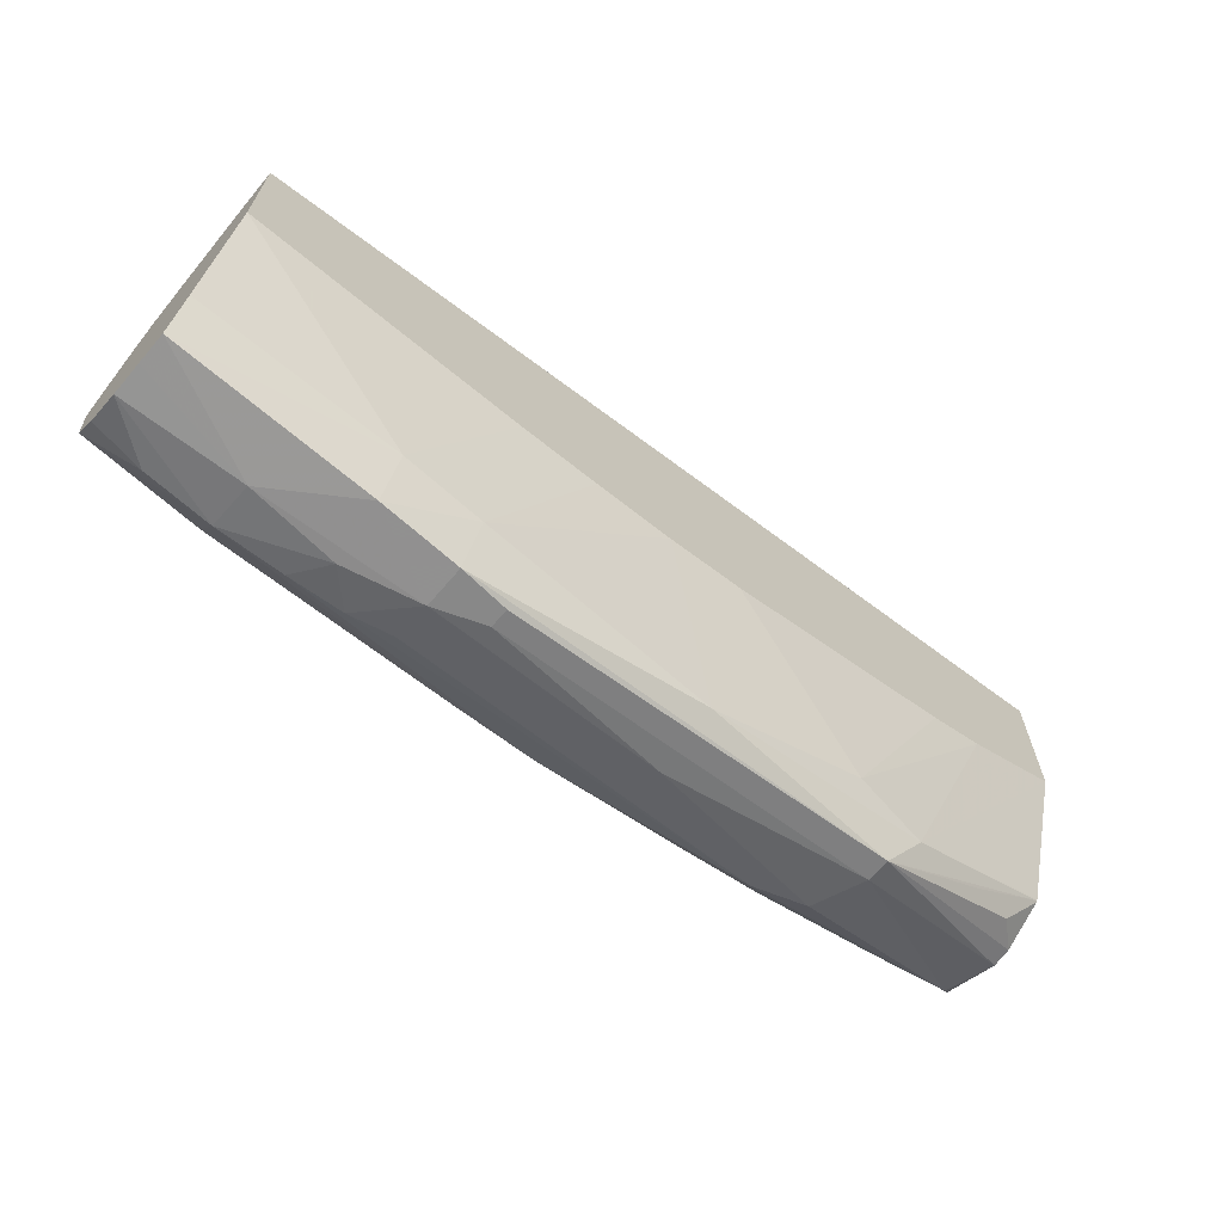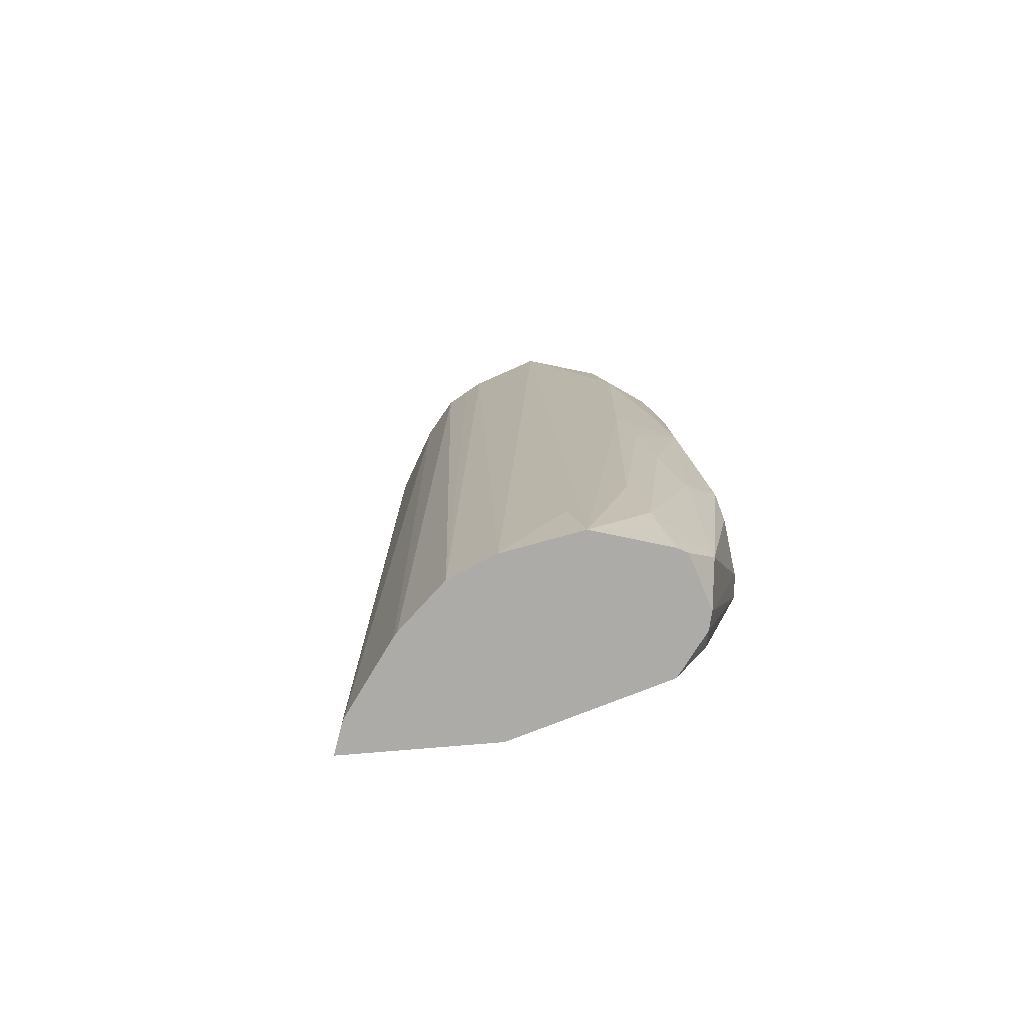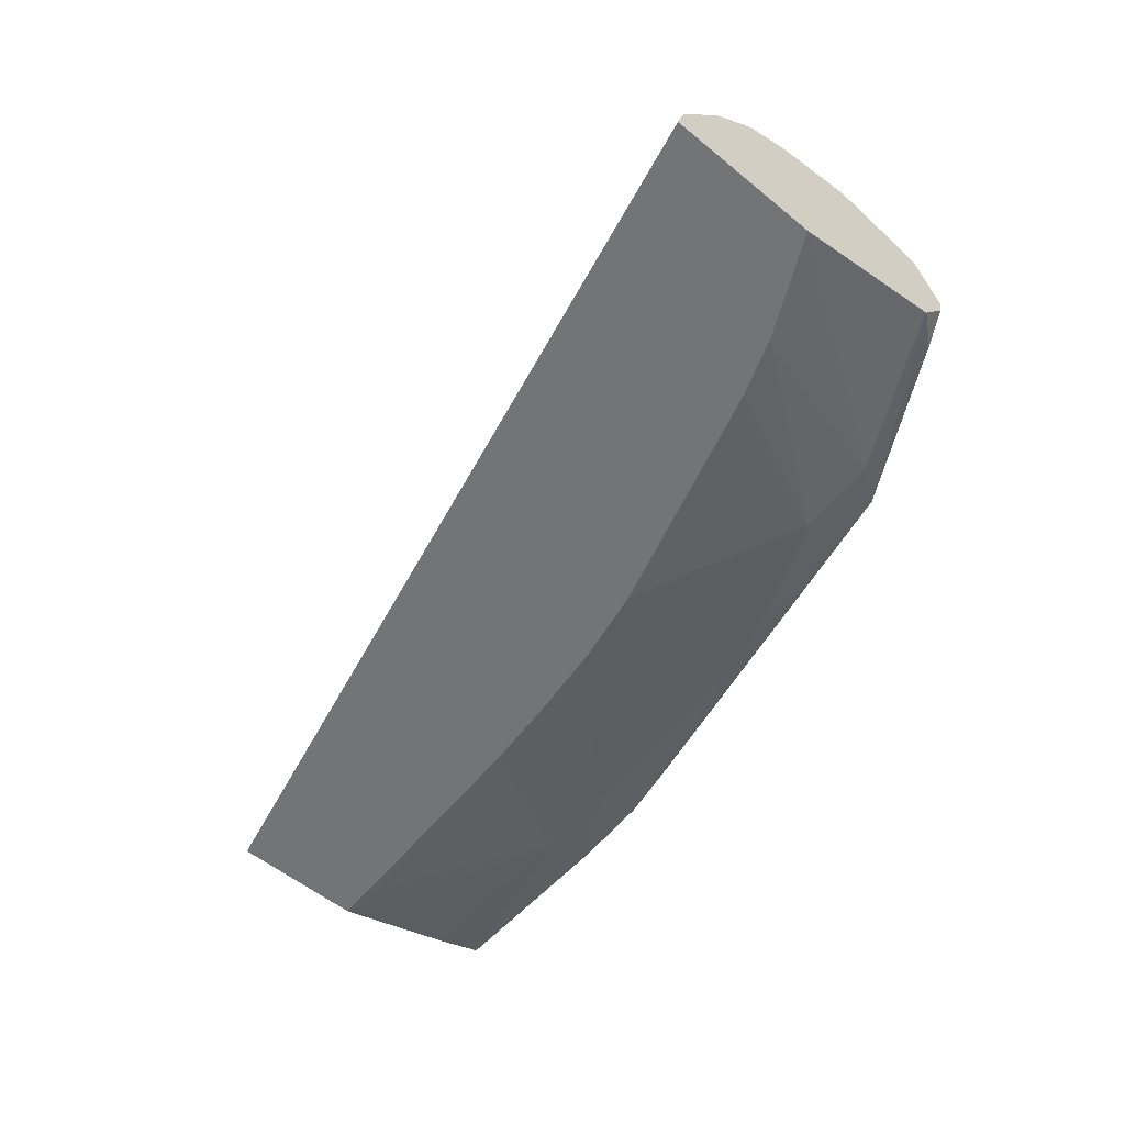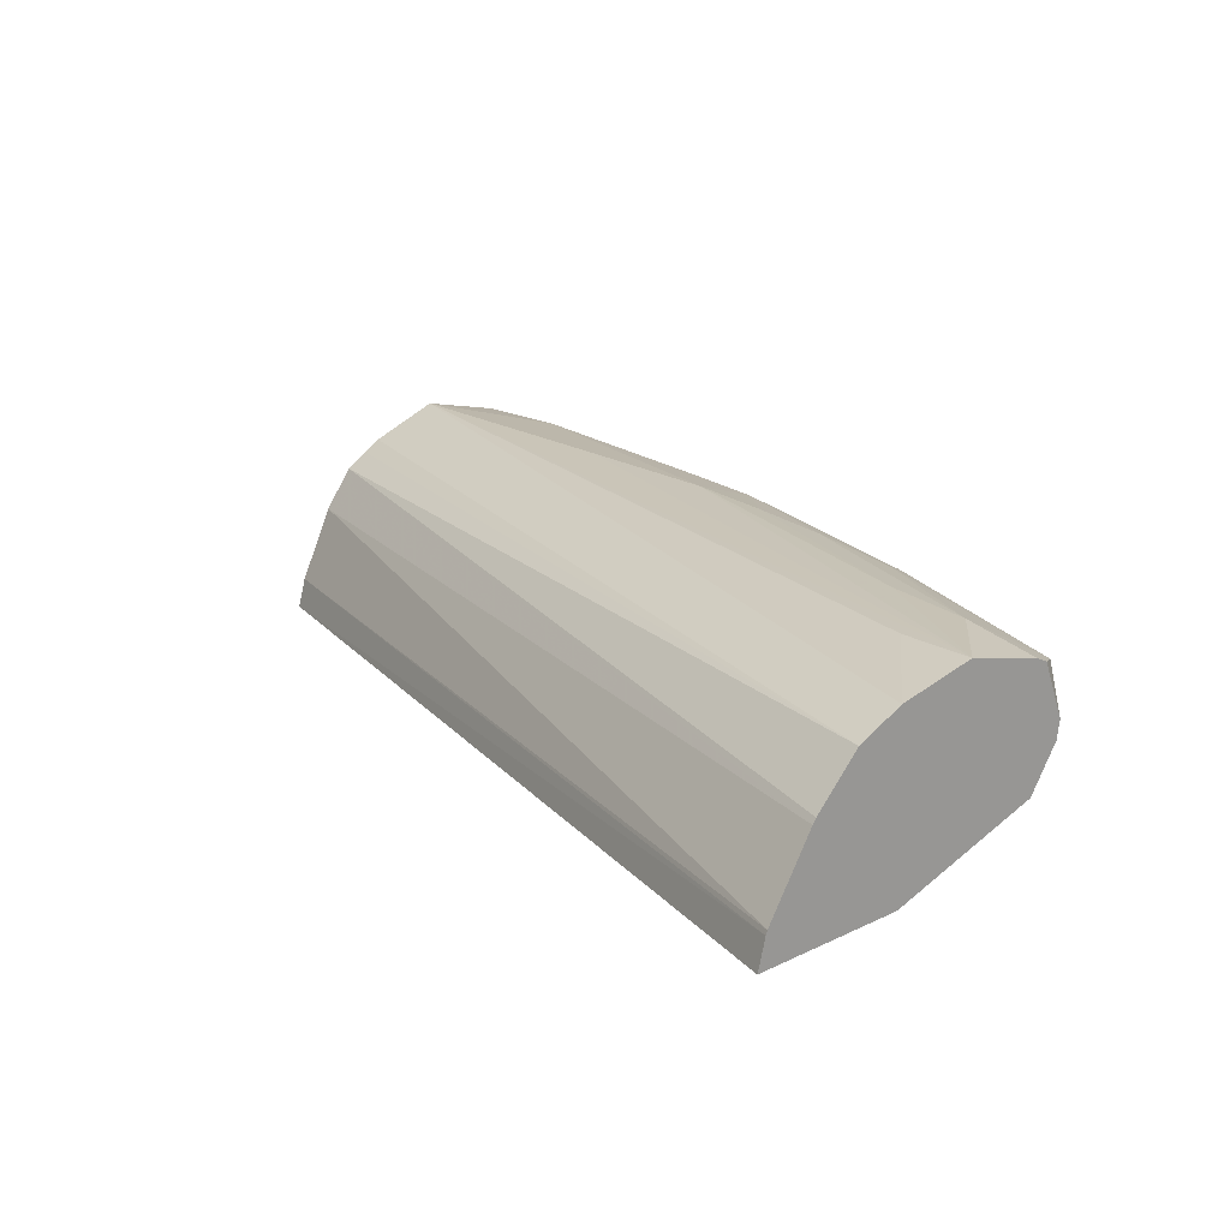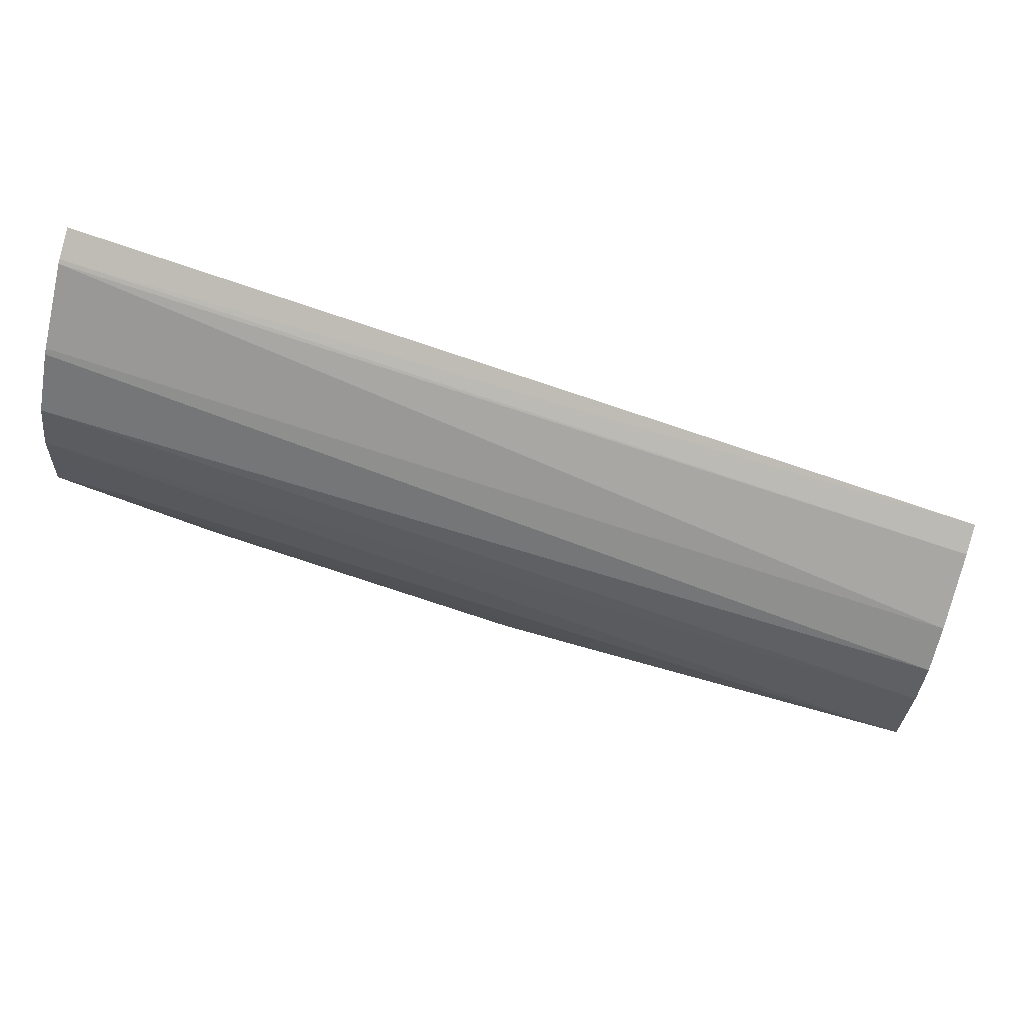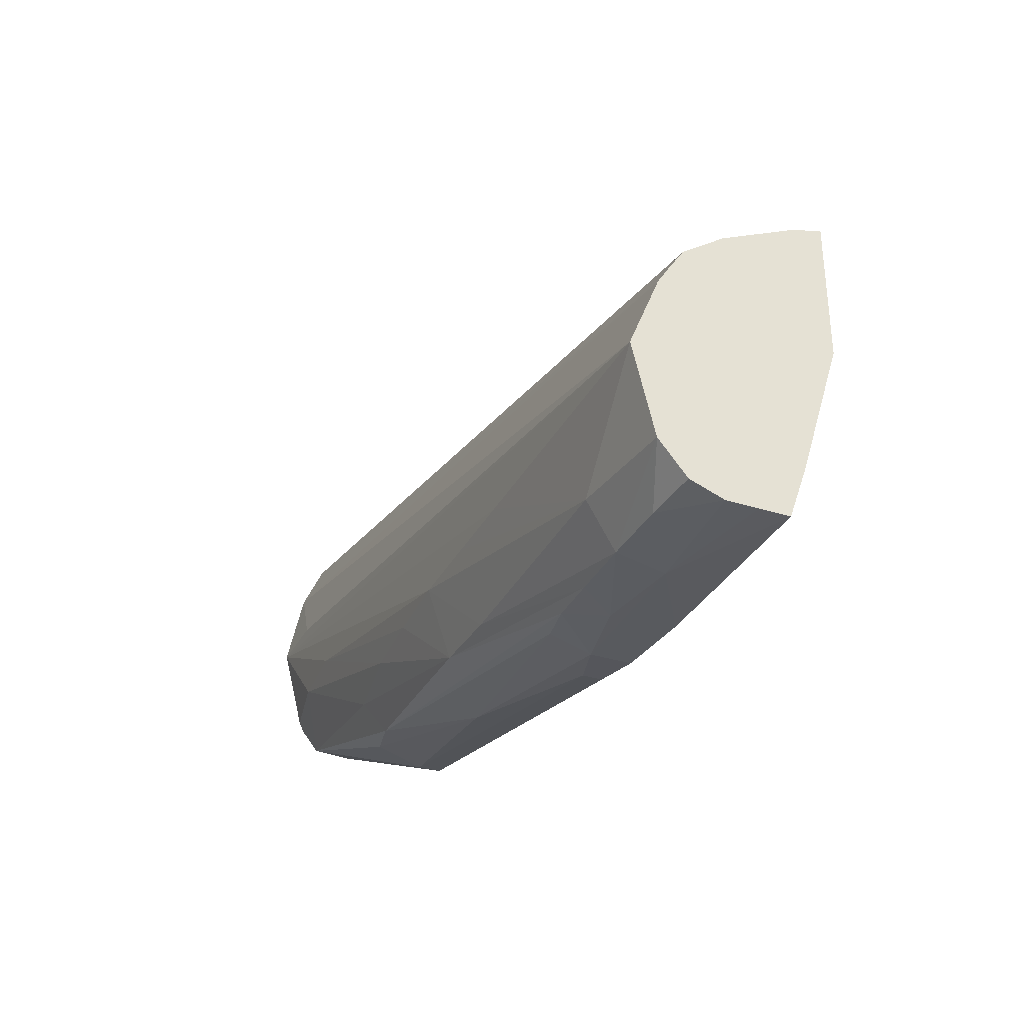
<metadata>
{"format":"obj","ext":"obj","renderer":"f3d","projection":"perspective","resolution":1024,"background":"white","views":[{"elev":-66.8,"azim":139.5,"up":"+Y"},{"elev":13.7,"azim":-102.5,"up":"+Z"},{"elev":-56.1,"azim":-130.6,"up":"+Z"},{"elev":19.6,"azim":-131.4,"up":"+Z"},{"elev":78.0,"azim":15.3,"up":"+Y"},{"elev":-32.5,"azim":66.0,"up":"+Y"}]}
</metadata>
<code>
v -0.03049 -0.06472 0.02489
v -0.03049 -0.06988 0.02489
v -0.03049 -0.06498 0.02587
v 8.635e-05 -0.07157 0.02489
v -0.03049 -0.07519 0.0265
v -0.02717 -0.07154 0.02489
v -0.02526 -0.07785 0.02648
v -0.03049 -0.06503 0.02601
v 8.635e-05 -0.07186 0.02589
v 8.635e-05 -0.07613 0.02489
v -0.03049 -0.07524 0.02652
v -0.02527 -0.07225 0.02489
v -0.02263 -0.07776 0.02612
v -0.01725 -0.08 0.02647
v -0.02432 -0.07923 0.02707
v -0.03049 -0.06654 0.0284
v 8.635e-05 -0.07304 0.02832
v -0.001105 -0.07608 0.02489
v 8.635e-05 -0.08045 0.02622
v -0.006486 -0.08045 0.02607
v -0.03049 -0.07528 0.02655
v -0.02801 -0.07693 0.0268
v -0.01718 -0.07464 0.02489
v -0.01457 -0.07515 0.02489
v -0.009176 -0.08045 0.02615
v -0.009176 -0.08211 0.02693
v -0.02432 -0.07923 0.02785
v -0.03049 -0.07634 0.02858
v -0.03049 -0.07624 0.02795
v -0.02956 -0.0765 0.02714
v -0.01082 -0.08192 0.02712
v -0.03049 -0.06666 0.02856
v 8.635e-05 -0.074 0.02967
v -0.009176 -0.07571 0.02489
v 8.635e-05 -0.08218 0.02683
v -0.006486 -0.0822 0.02683
v -0.01187 -0.07547 0.02489
v -0.009176 -0.08211 0.02828
v -0.01082 -0.08192 0.02775
v -0.01725 -0.08059 0.02858
v -0.02373 -0.07902 0.02965
v -0.02982 -0.07659 0.03008
v -0.03049 -0.07555 0.03045
v -0.03049 -0.06813 0.03007
v 8.635e-05 -0.07475 0.03016
v 8.635e-05 -0.08219 0.0278
v -0.003795 -0.08227 0.02858
v -0.006728 -0.08217 0.02884
v -0.007784 -0.08179 0.02991
v -0.009176 -0.0817 0.02962
v -0.02193 -0.07928 0.03011
v -0.02801 -0.07507 0.03114
v -0.02275 -0.07798 0.03067
v -0.03049 -0.07518 0.03063
v -0.03049 -0.06969 0.03078
v 8.635e-05 -0.07535 0.03052
v 8.635e-05 -0.08219 0.02883
v -0.003795 -0.08196 0.03012
v -0.005992 -0.08189 0.03002
v -0.01456 -0.0801 0.03069
v -0.02532 -0.07507 0.03135
v -0.03049 -0.07238 0.03135
v -0.01994 -0.07776 0.03111
v -0.02801 -0.07238 0.03134
v 8.635e-05 -0.07776 0.03149
v 8.635e-05 -0.07668 0.03106
v 8.635e-05 -0.08179 0.02991
v -0.001619 -0.08192 0.03008
v 8.635e-05 -0.08072 0.0308
v -0.003795 -0.08045 0.03101
v -0.01187 -0.08028 0.03075
v -0.01456 -0.07776 0.03147
v -0.01725 -0.07776 0.03132
v -0.01187 -0.07776 0.03148
v -0.009176 -0.07776 0.03149
f 1 2 5
f 1 5 11
f 1 11 21
f 1 21 29
f 1 29 28
f 1 28 43
f 1 43 54
f 1 54 62
f 1 62 55
f 1 55 44
f 1 44 32
f 1 32 16
f 1 16 8
f 1 8 3
f 1 3 4
f 1 4 10
f 1 10 18
f 1 18 34
f 1 34 37
f 1 37 24
f 1 24 23
f 1 23 12
f 1 12 6
f 1 6 2
f 2 6 7
f 2 7 5
f 3 8 9
f 3 9 4
f 4 9 17
f 4 17 33
f 4 33 45
f 4 45 56
f 4 56 66
f 4 66 65
f 4 65 69
f 4 69 67
f 4 67 57
f 4 57 46
f 4 46 35
f 4 35 19
f 4 19 10
f 5 7 11
f 6 12 13
f 6 13 7
f 7 13 14
f 7 14 15
f 7 15 11
f 8 16 17
f 8 17 9
f 10 19 20
f 10 20 18
f 11 15 22
f 11 22 21
f 12 23 13
f 13 23 24
f 13 24 14
f 14 24 25
f 14 25 26
f 14 26 15
f 15 27 28
f 15 28 29
f 15 29 30
f 15 30 22
f 15 26 31
f 15 31 39
f 15 39 27
f 16 32 33
f 16 33 17
f 18 20 34
f 19 35 20
f 20 36 25
f 20 25 37
f 20 37 34
f 20 35 36
f 21 22 30
f 21 30 29
f 24 37 25
f 25 36 26
f 26 36 38
f 26 38 39
f 26 39 31
f 27 39 40
f 27 40 41
f 27 41 42
f 27 42 28
f 28 42 43
f 32 44 33
f 33 44 45
f 35 46 47
f 35 47 36
f 36 47 38
f 38 47 48
f 38 48 49
f 38 49 50
f 38 50 40
f 38 40 39
f 40 51 41
f 40 50 51
f 41 51 42
f 42 52 43
f 42 51 53
f 42 53 52
f 43 52 54
f 44 55 56
f 44 56 45
f 46 57 47
f 47 57 58
f 47 58 48
f 48 58 59
f 48 59 49
f 49 60 51
f 49 51 50
f 49 59 60
f 51 60 53
f 52 61 62
f 52 62 54
f 52 53 63
f 52 63 61
f 53 60 63
f 55 62 64
f 55 64 65
f 55 65 66
f 55 66 56
f 57 67 68
f 57 68 58
f 58 68 69
f 58 69 70
f 58 70 71
f 58 71 59
f 59 71 60
f 60 71 72
f 60 72 73
f 60 73 63
f 61 63 73
f 61 73 72
f 61 72 62
f 62 72 74
f 62 74 75
f 62 75 65
f 62 65 64
f 65 75 70
f 65 70 69
f 67 69 68
f 70 75 74
f 70 74 72
f 70 72 71

</code>
